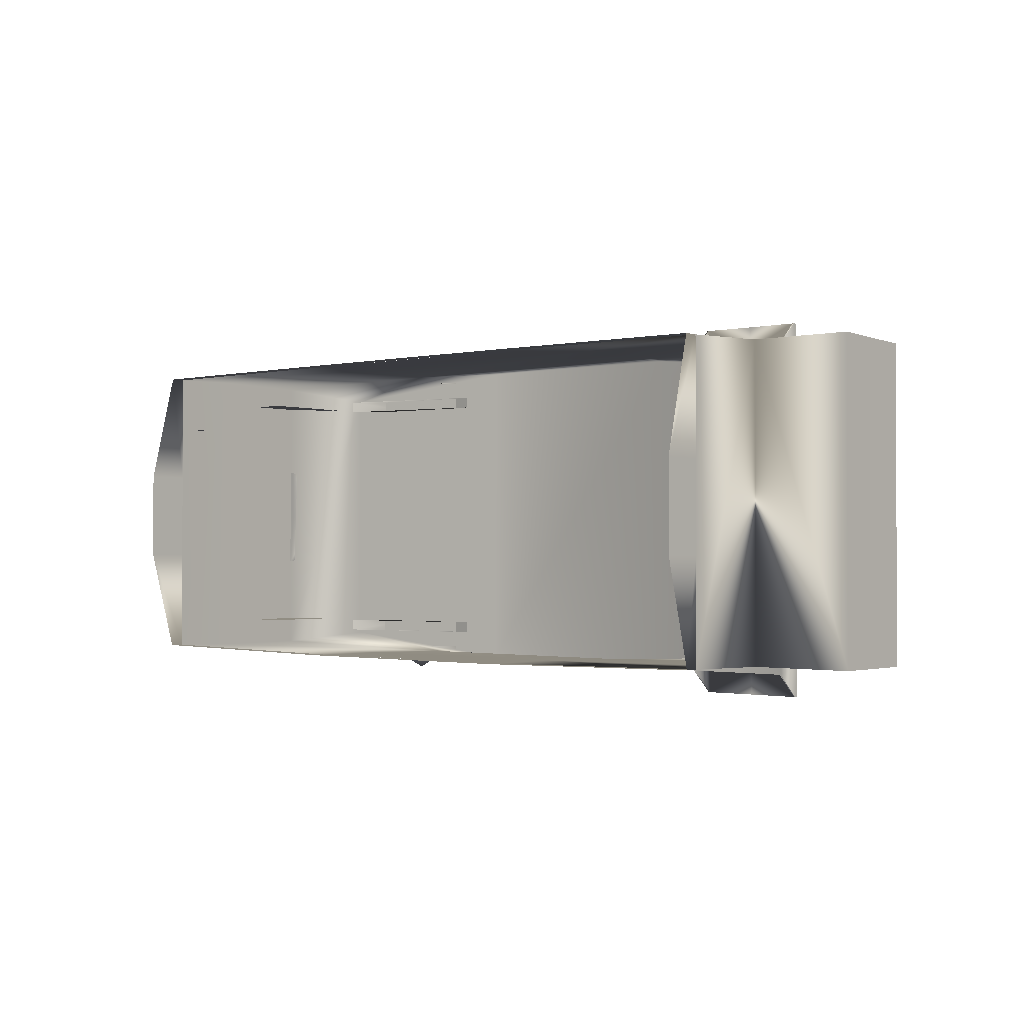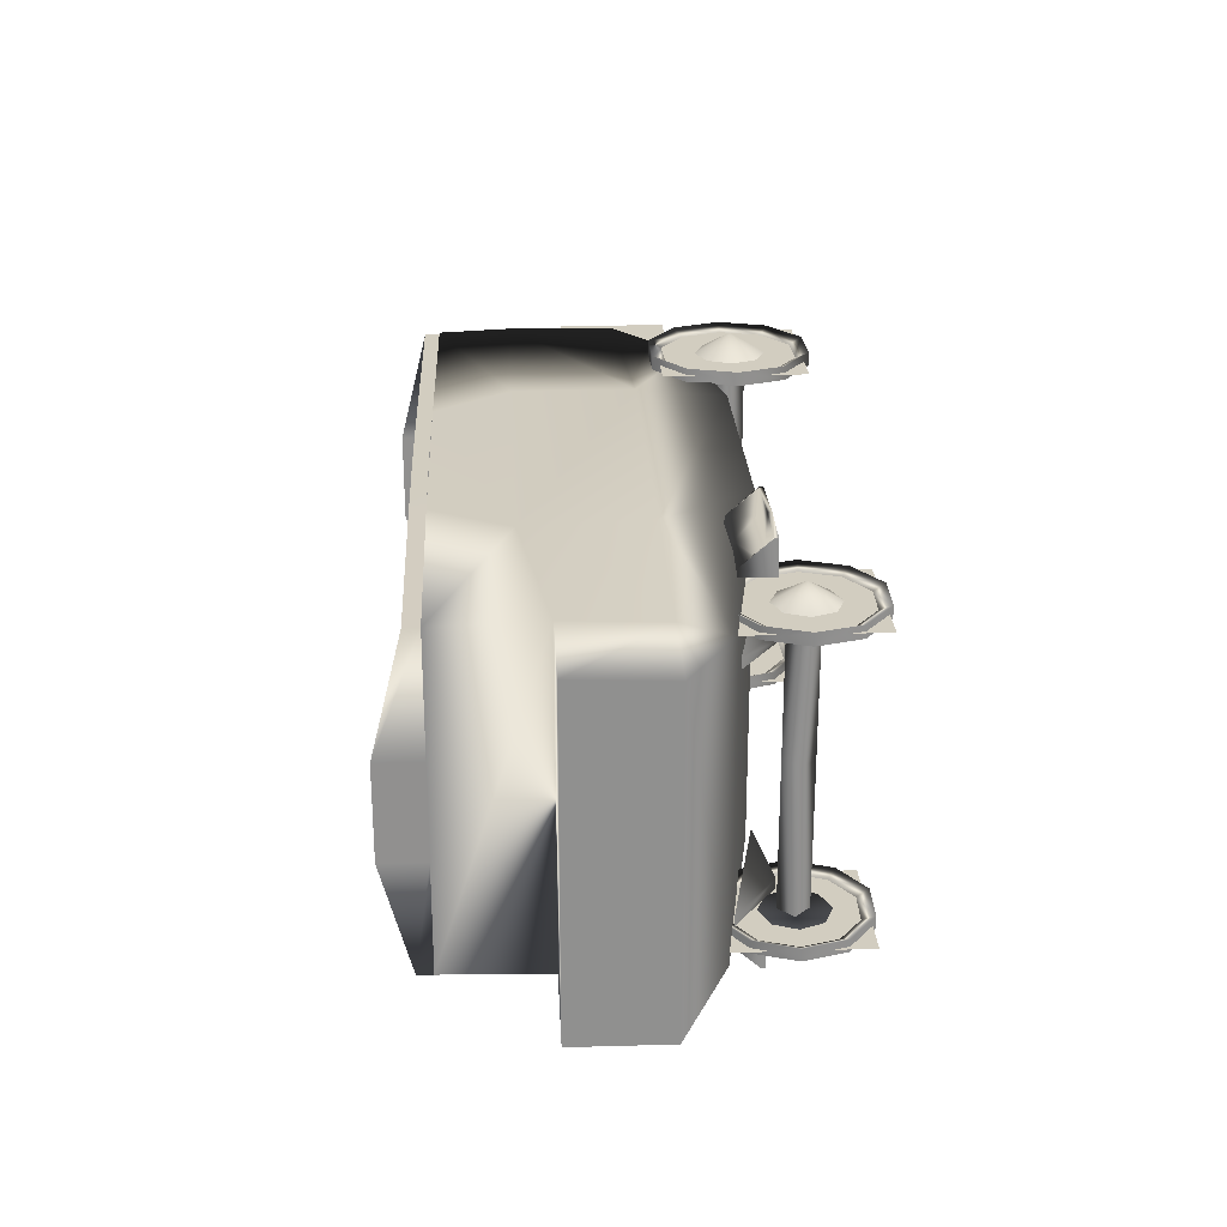
<metadata>
{"format":"obj","ext":"obj","renderer":"f3d","projection":"perspective","resolution":1024,"background":"white","views":[{"elev":-1.2,"azim":-139.8,"up":"+Z"},{"elev":24.6,"azim":-92.9,"up":"+Z"}]}
</metadata>
<code>
v  85.32 32.15 46.82
v  85.32 32.15 -34.89
v  97.46 104 50.34
v  97.46 104 -36.87
v  27.46 25.85 -41.66
v  27.46 25.85 53.59
v  27.46 104.5 50.49
v  27.46 104.5 -37.8
v  98.59 53.23 50.48
v  98.19 83.7 51
v  98.59 53.23 -37.54
v  98.19 83.7 -37.46
v  39.6 49.79 51.72
v  41.01 83.4 51.16
v  27.46 53.64 -38.69
v  27.46 84.12 -37.9
v  -54 49.79 51.72
v  -55.41 83.4 51.16
v  -108.7 49.97 -37.54
v  -108.7 75.89 -37.46
v  -108.7 75.89 51.42
v  -108.7 49.97 50.48
v  -41.86 53.64 -38.69
v  -41.86 84.12 -37.8
v  -41.86 25.85 -41.66
v  -108.8 36.7 -36.69
v  -108.8 36.7 46.82
v  -41.86 25.85 53.59
v  -41.86 104.5 50.49
v  -108.6 104 50.34
v  -108.6 104 -36.87
v  -41.86 104.5 -37.8
v  27.46 104.5 50.49
v  96.42 104 50.34
v  96.42 104 -36.87
v  27.46 104.5 -37.8
v  27.46 108.7 50.49
v  96.42 108.2 50.34
v  96.42 108.2 -36.87
v  27.46 108.7 -37.8
v  -7.201 108.8 50.49
v  -7.201 104.6 -37.8
v  -7.201 108.8 -37.8
v  -41.86 104.5 50.49
v  -108.6 104 50.34
v  -108.6 108.2 50.34
v  -41.86 108.7 50.49
v  -108.6 104 -36.87
v  -108.6 108.2 -36.87
v  -41.86 104.5 -37.8
v  -41.86 108.7 -37.8
v  -7.201 104.6 50.49
v  -60.06 34.98 52.53
v  -60.06 34.98 54.75
v  -60.05 27.17 61.72
v  -60.53 34.96 54.75
v  -60.03 25.86 52.53
v  -60.51 27.44 54.75
v  -60.03 26.08 61.72
v  -60.51 27.16 61.72
v  -75.49 25.82 61.72
v  -75.49 34.48 52.53
v  -75.49 27.08 54.75
v  -75.49 26.91 61.72
v  -90.92 34.98 52.53
v  -90.46 34.96 54.75
v  -90.92 34.98 54.75
v  -90.96 25.86 52.53
v  -90.94 27.17 61.72
v  -90.96 26.08 61.72
v  -75.49 34.47 54.75
v  -90.48 27.44 54.75
v  -75.49 25.48 52.53
v  -90.48 27.16 61.72
v  -60.06 34.85 -40.2
v  -60.53 34.83 -42.41
v  -60.06 34.85 -42.41
v  -60.03 25.73 -40.2
v  -60.05 27.04 -49.39
v  -60.03 25.95 -49.39
v  -75.49 34.35 -40.2
v  -75.49 34.34 -42.41
v  -75.49 26.95 -42.41
v  -60.51 27.31 -42.41
v  -75.49 25.35 -40.2
v  -60.51 27.03 -49.39
v  -75.49 26.78 -49.39
v  -75.49 25.69 -49.39
v  -90.92 34.85 -40.2
v  -90.92 34.85 -42.41
v  -90.46 34.83 -42.41
v  -90.96 25.73 -40.2
v  -90.96 25.95 -49.39
v  -90.94 27.04 -49.39
v  -90.48 27.31 -42.41
v  -90.48 27.03 -49.39
v  96.42 104 18.09
v  96.42 104 -7.22
v  96.42 116.2 -7.22
v  96.42 116.2 18.09
v  -108.6 104 -7.22
v  -108.6 104 18.09
v  -108.6 116.2 18.09
v  -108.6 116.2 -7.22
v  -137.2 75.92 -37.46
v  -137.3 50 -37.54
v  -137.3 50 50.48
v  -137.2 75.92 51.42
v  97.43 53.47 21.19
v  99.64 53.45 21.22
v  99.65 53.43 20.76
v  97.37 44.35 21.12
v  106.6 44.5 21.27
v  106.6 45.6 21.26
v  99.89 53.12 5.792
v  97.67 53.14 5.757
v  99.6 45.92 20.69
v  99.84 45.72 5.707
v  97.62 44.14 5.653
v  106.6 45.59 20.8
v  106.8 45.51 5.818
v  106.8 44.42 5.805
v  97.93 53.82 -9.664
v  100.1 53.78 -9.165
v  100.1 53.81 -9.628
v  97.87 44.7 -9.803
v  107.1 45.95 -9.622
v  107.1 44.86 -9.652
v  100.1 46.26 -9.268
v  107.1 45.93 -9.159
v  89.69 36.51 -29.55
v  123 36.51 -29.55
v  89.69 67.66 -29.55
v  123 67.66 -29.55
v  106.9 83.8 -27.08
v  103.8 83.87 -25.33
v  103.8 83.87 -21.82
v  106.9 83.8 -20.06
v  109.9 83.73 -21.82
v  109.9 83.73 -25.33
v  106.6 95.83 -27.08
v  103.5 95.9 -25.33
v  103.5 95.9 -21.82
v  106.6 95.83 -20.06
v  109.6 95.76 -21.82
v  109.6 95.76 -25.33
v  106.9 80.54 -23.57
v  106.5 98.53 -23.57
v  91.71 97.96 -23.88
v  109.8 97.96 -23.88
v  91.71 99.07 -23.88
v  109.8 99.07 -23.88
v  -90.21 19.33 -38.9
v  -99.24 19.33 -33.49
v  -96.6 12.95 -33.49
v  -90.21 10.3 -33.49
v  -83.83 12.95 -33.49
v  -81.19 19.33 -33.49
v  -83.83 25.71 -33.49
v  -90.21 28.35 -33.49
v  -96.6 25.71 -33.49
v  -72.83 1.969 -33.87
v  -107.6 1.969 -33.87
v  -72.83 36.72 -33.87
v  -107.6 36.72 -33.87
v  -85.64 19.69 -33.49
v  -89.67 23.72 -33.49
v  -93.71 19.69 -33.49
v  -89.67 15.65 -33.49
v  -66.88 27.51 -25.02
v  -89.97 24.14 -25.02
v  -105.8 35.33 -25.02
v  -66.88 27.51 -27.85
v  -89.97 24.14 -27.85
v  -105.8 35.33 -27.85
v  -95.72 38.55 44.42
v  -95.72 38.55 47.78
v  -94.73 35.19 46.1
v  -105.8 31.67 44.42
v  -105.8 31.67 47.78
v  -103 29.54 46.1
v  -109.8 20.21 44.42
v  -109.8 20.21 47.78
v  -106.3 20.11 46.1
v  -106.4 8.532 44.42
v  -106.4 8.532 47.78
v  -103.5 10.51 46.1
v  -96.76 1.11 44.42
v  -96.76 1.11 47.78
v  -95.58 4.41 46.1
v  -84.59 0.7743 44.42
v  -84.59 0.7743 47.78
v  -85.58 4.135 46.1
v  -74.55 7.654 44.42
v  -74.55 7.654 47.78
v  -77.33 9.791 46.1
v  -70.47 19.12 44.42
v  -70.47 19.12 47.78
v  -73.97 19.22 46.1
v  -73.91 30.8 44.42
v  -73.91 30.8 47.78
v  -76.8 28.82 46.1
v  -83.56 38.22 44.42
v  -83.56 38.22 47.78
v  -84.73 34.92 46.1
v  -90.21 19.33 51.23
v  -99.24 19.33 45.82
v  -96.6 12.95 45.82
v  -90.21 10.3 45.82
v  -83.83 12.95 45.82
v  -81.19 19.33 45.82
v  -83.83 25.71 45.82
v  -90.21 28.35 45.82
v  -96.6 25.71 45.82
v  -73 2.133 46.21
v  -107.4 2.133 46.21
v  -73 36.56 46.21
v  -107.4 36.56 46.21
v  -85.64 19.69 45.82
v  -89.67 23.72 45.82
v  -93.71 19.69 45.82
v  -89.67 15.65 45.82
v  -66.88 27.51 37.36
v  -89.97 24.14 37.36
v  -105.8 35.33 37.36
v  -66.88 27.51 40.19
v  -89.97 24.14 40.19
v  -105.8 35.33 40.19
v  -93.71 19.69 6.168
v  -89.67 23.72 6.168
v  -85.64 19.69 6.168
v  -89.67 15.65 6.168
v  -95.72 38.55 -35.29
v  -105.8 31.67 -35.29
v  -105.8 31.67 -31.93
v  -95.72 38.55 -31.93
v  -103 29.54 -33.61
v  -94.73 35.19 -33.61
v  -109.8 20.21 -35.29
v  -109.8 20.21 -31.93
v  -106.3 20.11 -33.61
v  -106.4 8.532 -35.29
v  -106.4 8.532 -31.93
v  -103.5 10.51 -33.61
v  -96.76 1.11 -35.29
v  -96.76 1.11 -31.93
v  -95.58 4.41 -33.61
v  -84.59 0.7743 -35.29
v  -84.59 0.7743 -31.93
v  -85.58 4.135 -33.61
v  -74.55 7.654 -35.29
v  -74.55 7.654 -31.93
v  -77.33 9.791 -33.61
v  -70.47 19.12 -35.29
v  -70.47 19.12 -31.93
v  -73.97 19.22 -33.61
v  -73.91 30.8 -35.29
v  -73.91 30.8 -31.93
v  -76.8 28.82 -33.61
v  -83.56 38.22 -35.29
v  -83.56 38.22 -31.93
v  -84.73 34.92 -33.61
v  89.69 67.66 -29.69
v  89.69 36.51 -29.69
v  123 36.51 -29.69
v  123 67.66 -29.69
v  91.71 98.79 -23.91
v  91.71 97.96 -23.91
v  109.8 97.96 -23.91
v  109.8 98.79 -23.91
v  106.9 83.8 30.76
v  103.8 83.87 32.51
v  103.5 95.9 32.51
v  106.6 95.83 30.76
v  103.8 83.87 36.02
v  103.5 95.9 36.02
v  106.9 83.8 37.78
v  106.6 95.83 37.78
v  109.9 83.73 36.02
v  109.6 95.76 36.02
v  109.9 83.73 32.51
v  109.6 95.76 32.51
v  106.9 80.54 34.27
v  106.5 98.53 34.27
v  91.71 98.79 33.96
v  91.71 97.96 33.96
v  109.8 97.96 33.96
v  109.8 98.79 33.96
v  91.71 99.07 33.93
v  109.8 99.07 33.93
v  109.8 97.96 33.93
v  91.71 97.96 33.93
v  89.69 67.66 43.74
v  89.69 36.51 43.74
v  123 36.51 43.74
v  123 67.66 43.74
v  89.69 67.66 43.6
v  123 67.66 43.6
v  123 36.51 43.6
v  89.69 36.51 43.6
g Object01
f 13 14 18
f 18 17 13
f 12 10 9
f 9 11 12
f 15 16 12
f 12 11 15
f 2 1 6
f 6 5 2
f 10 14 13
f 13 9 10
f 4 3 10
f 10 12 4
f 1 2 11
f 11 9 1
f 16 8 4
f 4 12 16
f 2 5 15
f 15 11 2
f 3 7 14
f 14 10 3
f 13 6 1
f 1 9 13
f 5 6 28
f 28 25 5
f 105 106 107
f 107 108 105
f 23 19 20
f 20 24 23
f 26 25 28
f 28 27 26
f 21 22 17
f 17 18 21
f 18 14 7
f 7 29 18
f 31 20 21
f 21 30 31
f 24 20 31
f 31 32 24
f 26 19 23
f 23 25 26
f 30 21 18
f 18 29 30
f 17 22 27
f 27 28 17
f 23 15 5
f 5 25 23
f 15 23 24
f 24 16 15
f 6 13 17
f 17 28 6
f 8 16 24
f 24 32 8
f 38 37 33
f 33 34 38
f 98 99 100
f 100 97 98
f 40 39 35
f 35 36 40
f 42 43 40
f 40 36 42
f 33 37 41
f 41 52 33
f 46 45 44
f 44 47 46
f 104 101 102
f 102 103 104
f 51 50 48
f 48 49 51
f 42 50 51
f 51 43 42
f 44 52 41
f 41 47 44
f 53 56 54
f 54 57 53
f 57 55 59
f 62 71 56
f 56 53 62
f 71 63 58
f 58 56 71
f 73 62 53
f 53 57 73
f 59 55 60
f 63 64 60
f 60 58 63
f 58 60 56
f 60 55 54
f 54 56 60
f 55 57 54
f 61 59 60
f 60 64 61
f 57 59 61
f 61 73 57
f 65 67 66
f 67 65 68
f 68 70 69
f 62 65 66
f 66 71 62
f 71 66 72
f 72 63 71
f 73 68 65
f 65 62 73
f 70 74 69
f 63 72 74
f 74 64 63
f 72 66 74
f 74 66 67
f 67 69 74
f 69 67 68
f 61 64 74
f 74 70 61
f 68 73 61
f 61 70 68
f 75 77 76
f 77 75 78
f 78 80 79
f 81 75 76
f 76 82 81
f 82 76 84
f 84 83 82
f 85 78 75
f 75 81 85
f 80 86 79
f 83 84 86
f 86 87 83
f 84 76 86
f 86 76 77
f 77 79 86
f 79 77 78
f 88 87 86
f 86 80 88
f 78 85 88
f 88 80 78
f 89 91 90
f 90 92 89
f 92 94 93
f 81 82 91
f 91 89 81
f 82 83 95
f 95 91 82
f 85 81 89
f 89 92 85
f 93 94 96
f 83 87 96
f 96 95 83
f 95 96 91
f 96 94 90
f 90 91 96
f 94 92 90
f 88 93 96
f 96 87 88
f 92 93 88
f 88 85 92
f 35 39 99
f 99 98 35
f 38 34 97
f 97 100 38
f 49 48 101
f 101 104 49
f 45 46 103
f 103 102 45
f 20 19 106
f 106 105 20
f 19 26 106
f 26 27 107
f 107 106 26
f 27 22 107
f 22 21 108
f 108 107 22
f 21 20 105
f 105 108 21
f 109 110 111
f 110 109 112
f 112 113 114
f 116 109 111
f 111 115 116
f 115 111 117
f 117 118 115
f 119 112 109
f 109 116 119
f 113 120 114
f 118 117 120
f 120 121 118
f 117 111 120
f 120 111 110
f 110 114 120
f 114 110 112
f 122 121 120
f 120 113 122
f 112 119 122
f 122 113 112
f 123 124 125
f 125 126 123
f 126 127 128
f 116 115 124
f 124 123 116
f 115 118 129
f 129 124 115
f 119 116 123
f 123 126 119
f 128 127 130
f 118 121 130
f 130 129 118
f 129 130 124
f 130 127 125
f 125 124 130
f 127 126 125
f 122 128 130
f 130 121 122
f 126 128 122
f 122 119 126
f 131 132 134
f 134 133 131
f 135 136 142
f 142 141 135
f 136 137 143
f 143 142 136
f 137 138 144
f 144 143 137
f 138 139 145
f 145 144 138
f 139 140 146
f 146 145 139
f 140 135 141
f 141 146 140
f 136 135 147
f 135 140 147
f 140 139 147
f 139 138 147
f 138 137 147
f 137 136 147
f 141 142 148
f 142 143 148
f 143 144 148
f 144 145 148
f 145 146 148
f 146 141 148
f 149 150 152
f 152 151 149
f 153 155 154
f 153 156 155
f 153 157 156
f 153 158 157
f 153 159 158
f 153 160 159
f 153 161 160
f 153 154 161
f 155 156 157
f 157 158 159
f 159 160 161
f 157 159 161
f 155 157 161
f 154 155 161
f 162 163 165
f 165 164 162
f 167 230 231
f 231 166 167
f 168 229 230
f 230 167 168
f 169 232 229
f 229 168 169
f 166 231 232
f 232 169 166
f 174 173 170
f 170 171 174
f 175 174 171
f 171 172 175
f 171 170 172
f 174 175 173
f 176 179 180
f 180 177 176
f 177 180 181
f 181 178 177
f 178 181 179
f 179 176 178
f 179 182 183
f 183 180 179
f 180 183 184
f 184 181 180
f 181 184 182
f 182 179 181
f 182 185 186
f 186 183 182
f 183 186 187
f 187 184 183
f 184 187 185
f 185 182 184
f 185 188 189
f 189 186 185
f 186 189 190
f 190 187 186
f 187 190 188
f 188 185 187
f 188 191 192
f 192 189 188
f 189 192 193
f 193 190 189
f 190 193 191
f 191 188 190
f 191 194 195
f 195 192 191
f 192 195 196
f 196 193 192
f 193 196 194
f 194 191 193
f 194 197 198
f 198 195 194
f 195 198 199
f 199 196 195
f 196 199 197
f 197 194 196
f 197 200 201
f 201 198 197
f 198 201 202
f 202 199 198
f 199 202 200
f 200 197 199
f 200 203 204
f 204 201 200
f 201 204 205
f 205 202 201
f 202 205 203
f 203 200 202
f 203 176 177
f 177 204 203
f 204 177 178
f 178 205 204
f 205 178 176
f 176 203 205
f 206 207 208
f 206 208 209
f 206 209 210
f 206 210 211
f 206 211 212
f 206 212 213
f 206 213 214
f 206 214 207
f 214 213 212
f 212 211 210
f 214 212 210
f 210 209 208
f 214 210 208
f 207 214 208
f 215 217 218
f 218 216 215
f 220 219 231
f 231 230 220
f 221 220 230
f 230 229 221
f 222 221 229
f 229 232 222
f 219 222 232
f 232 231 219
f 227 224 223
f 223 226 227
f 228 225 224
f 224 227 228
f 224 225 223
f 227 226 228
f 233 234 235
f 235 236 233
f 236 235 237
f 237 238 236
f 238 237 234
f 234 233 238
f 234 239 240
f 240 235 234
f 235 240 241
f 241 237 235
f 237 241 239
f 239 234 237
f 239 242 243
f 243 240 239
f 240 243 244
f 244 241 240
f 241 244 242
f 242 239 241
f 242 245 246
f 246 243 242
f 243 246 247
f 247 244 243
f 244 247 245
f 245 242 244
f 245 248 249
f 249 246 245
f 246 249 250
f 250 247 246
f 247 250 248
f 248 245 247
f 248 251 252
f 252 249 248
f 249 252 253
f 253 250 249
f 250 253 251
f 251 248 250
f 251 254 255
f 255 252 251
f 252 255 256
f 256 253 252
f 253 256 254
f 254 251 253
f 254 257 258
f 258 255 254
f 255 258 259
f 259 256 255
f 256 259 257
f 257 254 256
f 257 260 261
f 261 258 257
f 258 261 262
f 262 259 258
f 259 262 260
f 260 257 259
f 260 233 236
f 236 261 260
f 261 236 238
f 238 262 261
f 262 238 233
f 233 260 262
f 264 263 266
f 266 265 264
f 268 267 270
f 270 269 268
f 271 272 273
f 273 274 271
f 272 275 276
f 276 273 272
f 275 277 278
f 278 276 275
f 277 279 280
f 280 278 277
f 279 281 282
f 282 280 279
f 281 271 274
f 274 282 281
f 272 271 283
f 271 281 283
f 281 279 283
f 279 277 283
f 277 275 283
f 275 272 283
f 274 273 284
f 273 276 284
f 276 278 284
f 278 280 284
f 280 282 284
f 282 274 284
f 286 287 288
f 288 285 286
f 292 289 290
f 290 291 292
f 294 295 296
f 296 293 294
f 300 297 298
f 298 299 300
g
v  65.23 21.69 -46.6
v  75.82 21.69 -40.25
v  72.72 14.19 -40.25
v  65.23 11.09 -40.25
v  57.73 14.19 -40.25
v  54.63 21.69 -40.25
v  57.73 29.18 -40.25
v  65.23 32.28 -40.25
v  72.72 29.18 -40.25
v  44.82 1.304 -40.7
v  85.63 1.304 -40.7
v  44.82 42.11 -40.7
v  85.63 42.11 -40.7
v  59.86 22.11 -40.25
v  64.59 26.84 -40.25
v  69.33 22.11 -40.25
v  64.59 17.37 -40.25
v  37.83 28.46 -30.31
v  64.94 24.5 -30.31
v  83.58 37.64 -30.31
v  37.83 28.46 -33.64
v  64.94 24.5 -33.64
v  83.58 37.64 -33.64
v  71.7 44.26 51.23
v  71.7 44.26 55.17
v  70.53 40.31 53.2
v  83.48 36.18 51.23
v  83.48 36.18 55.17
v  80.23 33.67 53.2
v  88.27 22.72 51.23
v  88.27 22.72 55.17
v  84.16 22.6 53.2
v  84.23 9.01 51.23
v  84.23 9.01 55.17
v  80.84 11.33 53.2
v  72.91 0.2945 51.23
v  72.91 0.2945 55.17
v  71.53 4.17 53.2
v  58.62 -0.09912 51.23
v  58.62 -0.09909 55.17
v  59.79 3.846 53.2
v  46.83 7.979 51.23
v  46.83 7.979 55.17
v  50.09 10.49 53.2
v  42.05 21.44 51.23
v  42.05 21.44 55.17
v  46.16 21.56 53.2
v  46.09 35.15 51.23
v  46.09 35.15 55.17
v  49.48 32.83 53.2
v  57.41 43.87 51.23
v  57.41 43.87 55.17
v  58.79 39.99 53.2
v  65.23 21.69 59.23
v  75.82 21.69 52.87
v  72.72 14.19 52.87
v  65.23 11.09 52.87
v  57.73 14.19 52.87
v  54.63 21.69 52.87
v  57.73 29.18 52.87
v  65.23 32.28 52.87
v  72.72 29.18 52.87
v  45.01 1.496 53.32
v  85.44 1.496 53.32
v  45.01 41.92 53.32
v  85.44 41.92 53.32
v  59.86 22.11 52.87
v  64.59 26.84 52.87
v  69.33 22.11 52.87
v  64.59 17.37 52.87
v  37.83 28.46 42.93
v  64.94 24.5 42.93
v  83.58 37.64 42.93
v  37.83 28.46 46.26
v  64.94 24.5 46.26
v  83.58 37.64 46.26
v  69.33 22.11 6.31
v  64.59 26.84 6.31
v  59.86 22.11 6.31
v  64.59 17.37 6.31
v  71.7 44.26 -42.37
v  83.48 36.18 -42.37
v  83.48 36.18 -38.42
v  71.7 44.26 -38.42
v  80.23 33.67 -40.39
v  70.53 40.31 -40.39
v  88.27 22.72 -42.37
v  88.27 22.72 -38.42
v  84.16 22.6 -40.39
v  84.23 9.01 -42.37
v  84.23 9.01 -38.42
v  80.84 11.33 -40.39
v  72.91 0.2945 -42.37
v  72.91 0.2945 -38.42
v  71.53 4.17 -40.39
v  58.62 -0.09911 -42.37
v  58.62 -0.09908 -38.42
v  59.79 3.846 -40.39
v  46.83 7.979 -42.37
v  46.83 7.979 -38.42
v  50.09 10.49 -40.39
v  42.05 21.44 -42.37
v  42.05 21.44 -38.42
v  46.16 21.56 -40.39
v  46.09 35.15 -42.37
v  46.09 35.15 -38.42
v  49.48 32.83 -40.39
v  57.41 43.87 -42.37
v  57.41 43.87 -38.42
v  58.79 39.99 -40.39
g Object03
f 301 302 303
f 301 303 304
f 301 304 305
f 301 305 306
f 301 306 307
f 301 307 308
f 301 308 309
f 301 309 302
f 309 308 307
f 307 306 305
f 309 307 305
f 305 304 303
f 309 305 303
f 302 309 303
f 310 312 313
f 313 311 310
f 315 314 379
f 379 378 315
f 316 315 378
f 378 377 316
f 317 316 377
f 377 380 317
f 314 317 380
f 380 379 314
f 322 319 318
f 318 321 322
f 323 320 319
f 319 322 323
f 319 320 318
f 322 321 323
f 324 325 328
f 328 327 324
f 325 326 329
f 329 328 325
f 326 324 327
f 327 329 326
f 327 328 331
f 331 330 327
f 328 329 332
f 332 331 328
f 329 327 330
f 330 332 329
f 330 331 334
f 334 333 330
f 331 332 335
f 335 334 331
f 332 330 333
f 333 335 332
f 333 334 337
f 337 336 333
f 334 335 338
f 338 337 334
f 335 333 336
f 336 338 335
f 336 337 340
f 340 339 336
f 337 338 341
f 341 340 337
f 338 336 339
f 339 341 338
f 339 340 343
f 343 342 339
f 340 341 344
f 344 343 340
f 341 339 342
f 342 344 341
f 342 343 346
f 346 345 342
f 343 344 347
f 347 346 343
f 344 342 345
f 345 347 344
f 345 346 349
f 349 348 345
f 346 347 350
f 350 349 346
f 347 345 348
f 348 350 347
f 348 349 352
f 352 351 348
f 349 350 353
f 353 352 349
f 350 348 351
f 351 353 350
f 351 352 325
f 325 324 351
f 352 353 326
f 326 325 352
f 353 351 324
f 324 326 353
f 354 356 355
f 354 357 356
f 354 358 357
f 354 359 358
f 354 360 359
f 354 361 360
f 354 362 361
f 354 355 362
f 356 357 358
f 358 359 360
f 360 361 362
f 358 360 362
f 356 358 362
f 355 356 362
f 363 364 366
f 366 365 363
f 368 378 379
f 379 367 368
f 369 377 378
f 378 368 369
f 370 380 377
f 377 369 370
f 367 379 380
f 380 370 367
f 375 374 371
f 371 372 375
f 376 375 372
f 372 373 376
f 372 371 373
f 375 376 374
f 381 384 383
f 383 382 381
f 384 386 385
f 385 383 384
f 386 381 382
f 382 385 386
f 382 383 388
f 388 387 382
f 383 385 389
f 389 388 383
f 385 382 387
f 387 389 385
f 387 388 391
f 391 390 387
f 388 389 392
f 392 391 388
f 389 387 390
f 390 392 389
f 390 391 394
f 394 393 390
f 391 392 395
f 395 394 391
f 392 390 393
f 393 395 392
f 393 394 397
f 397 396 393
f 394 395 398
f 398 397 394
f 395 393 396
f 396 398 395
f 396 397 400
f 400 399 396
f 397 398 401
f 401 400 397
f 398 396 399
f 399 401 398
f 399 400 403
f 403 402 399
f 400 401 404
f 404 403 400
f 401 399 402
f 402 404 401
f 402 403 406
f 406 405 402
f 403 404 407
f 407 406 403
f 404 402 405
f 405 407 404
f 405 406 409
f 409 408 405
f 406 407 410
f 410 409 406
f 407 405 408
f 408 410 407
f 408 409 384
f 384 381 408
f 409 410 386
f 386 384 409
f 410 408 381
f 381 386 410
g

</code>
